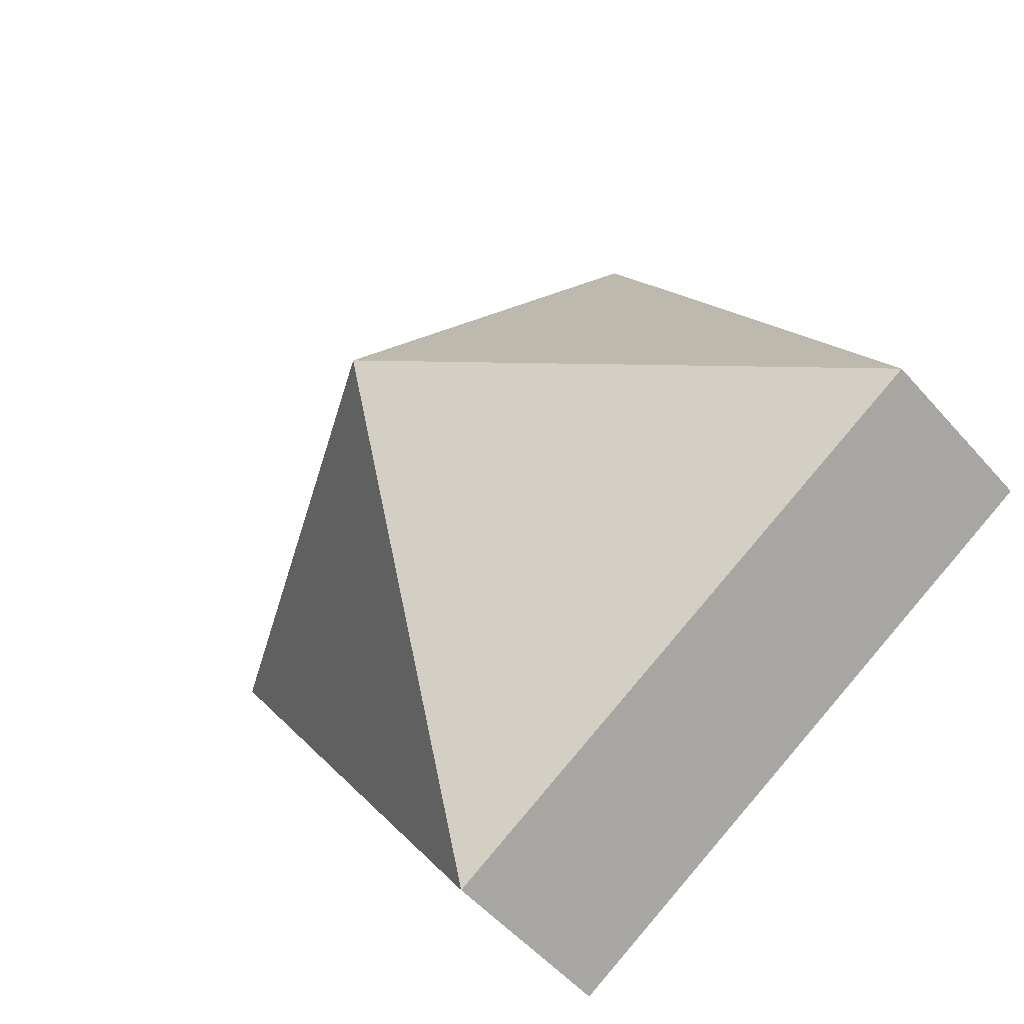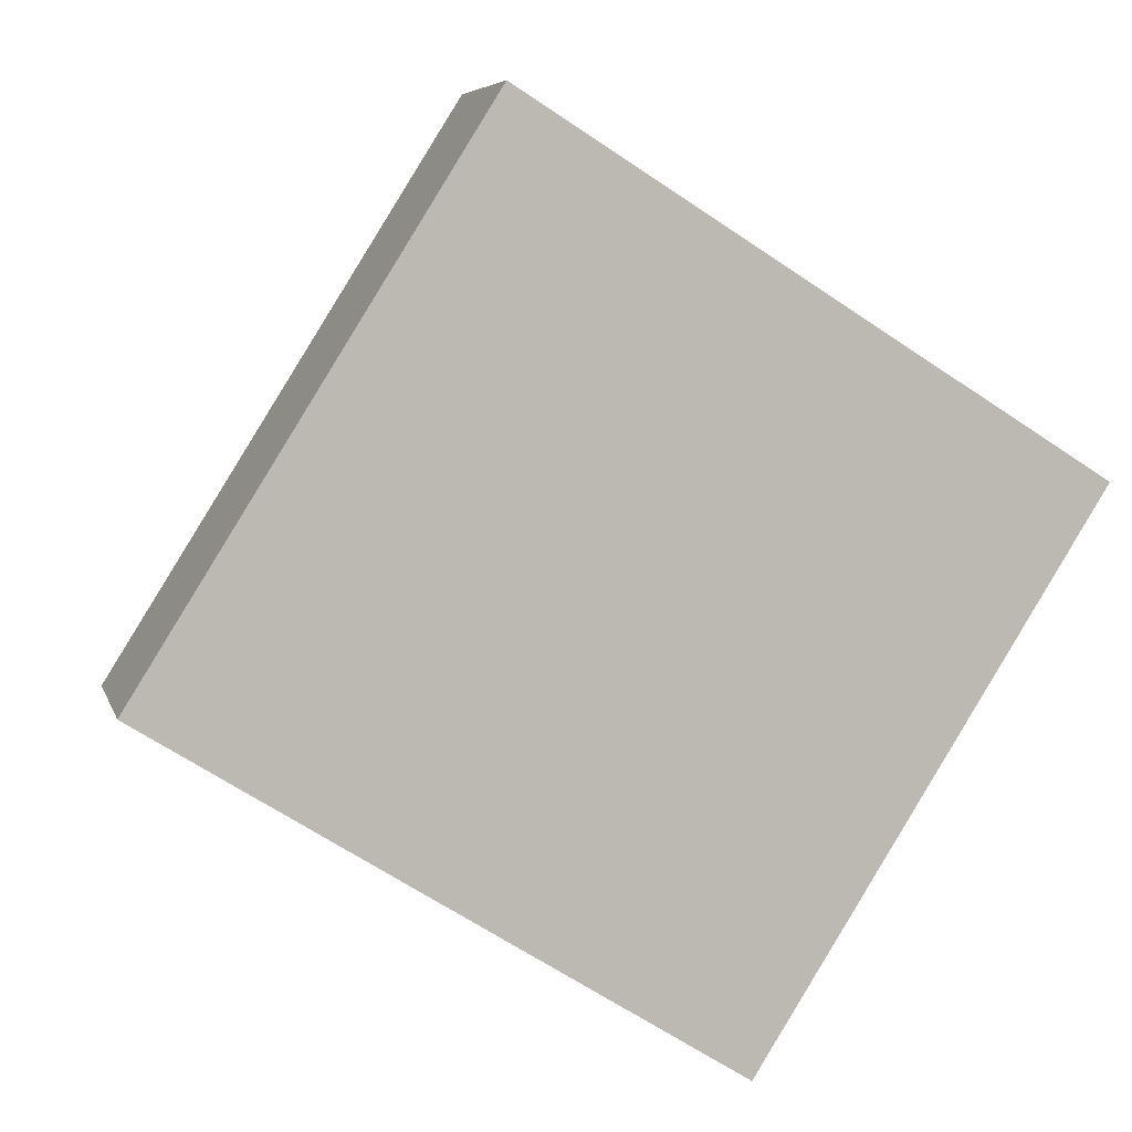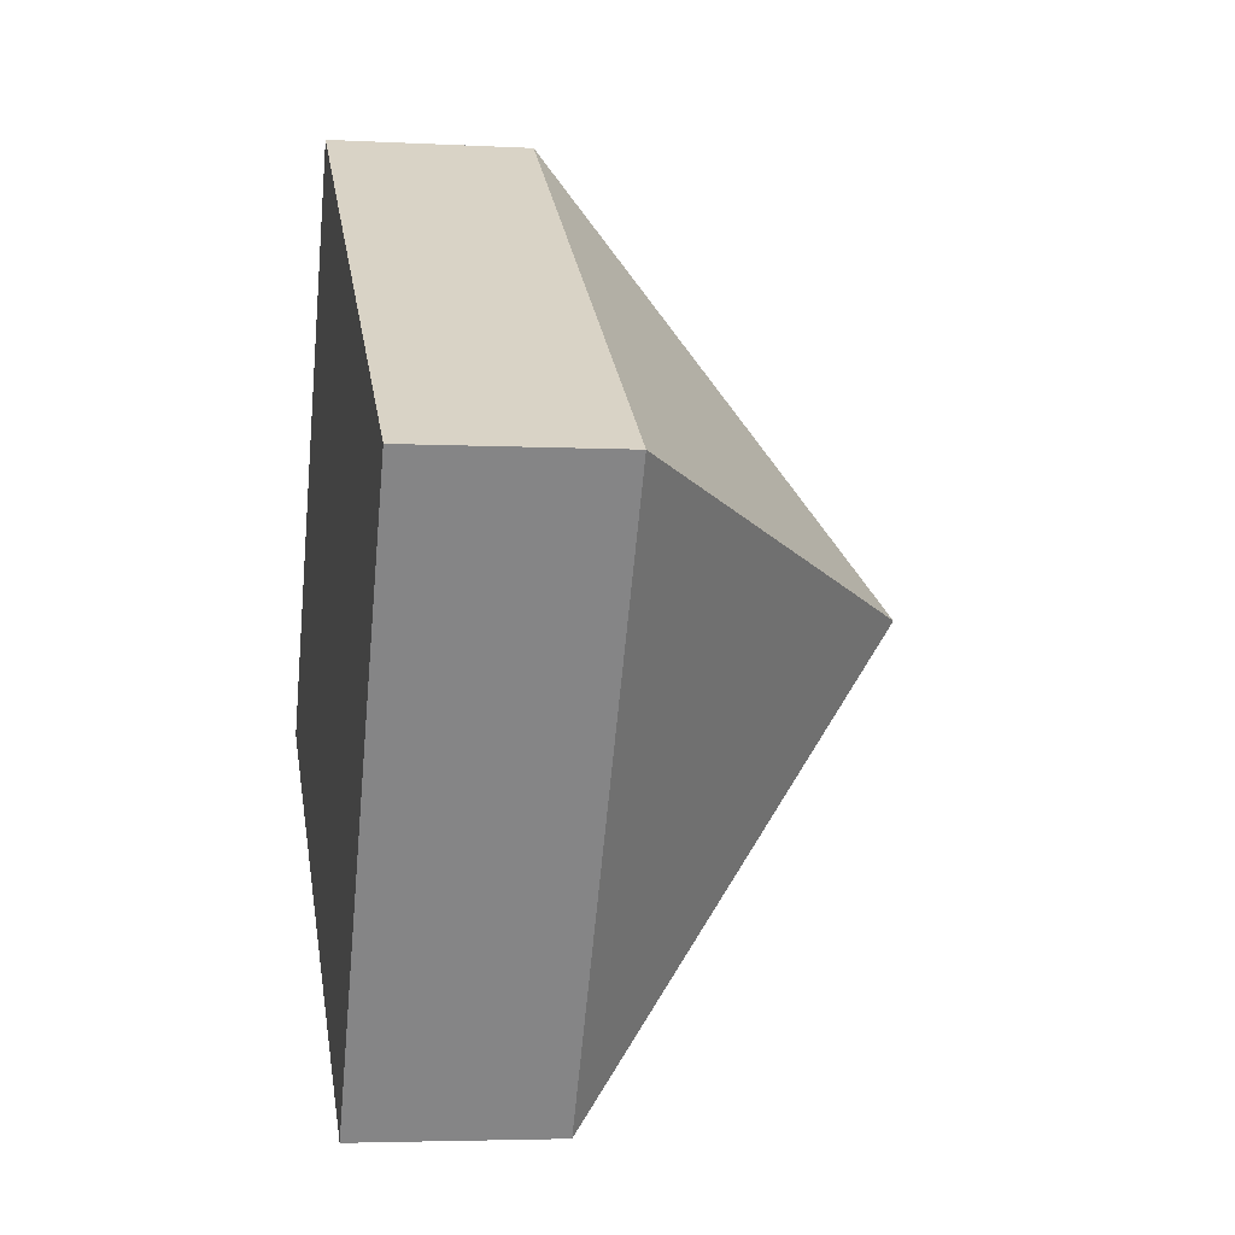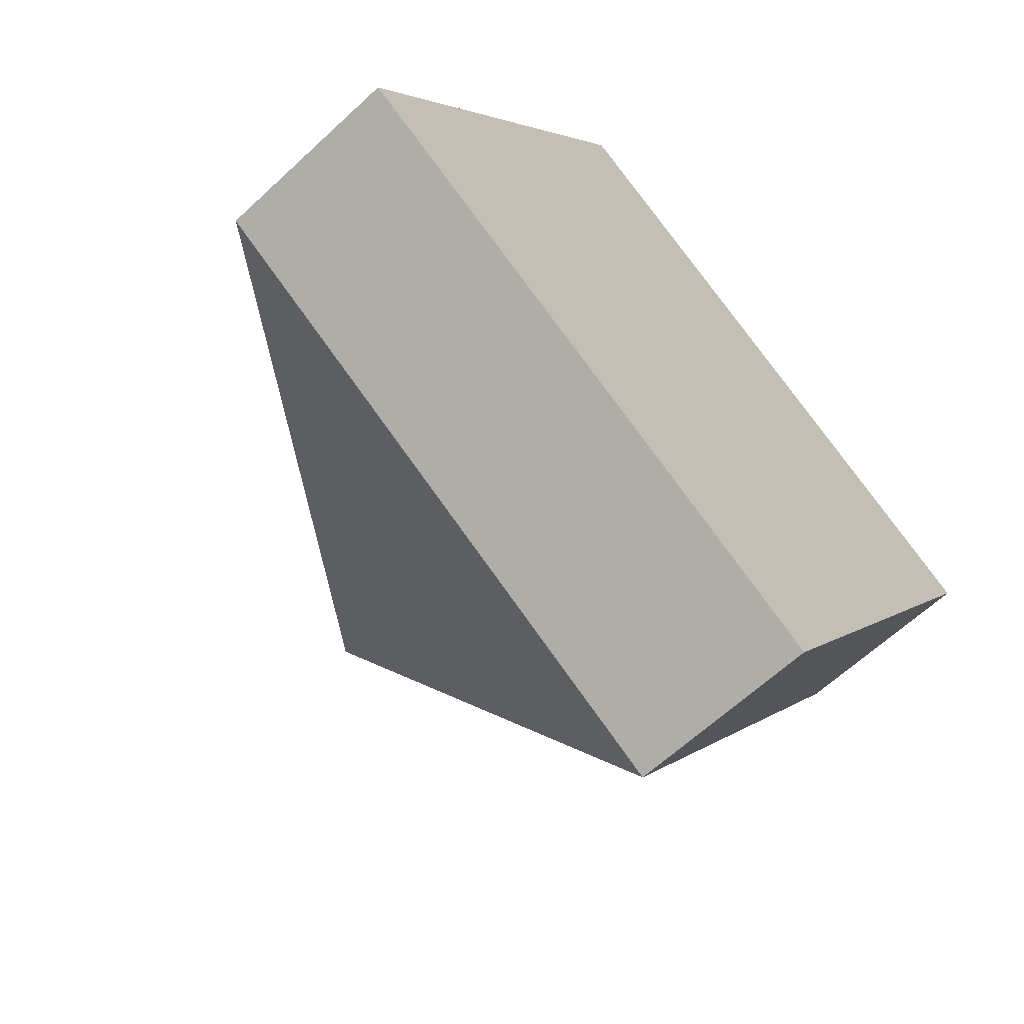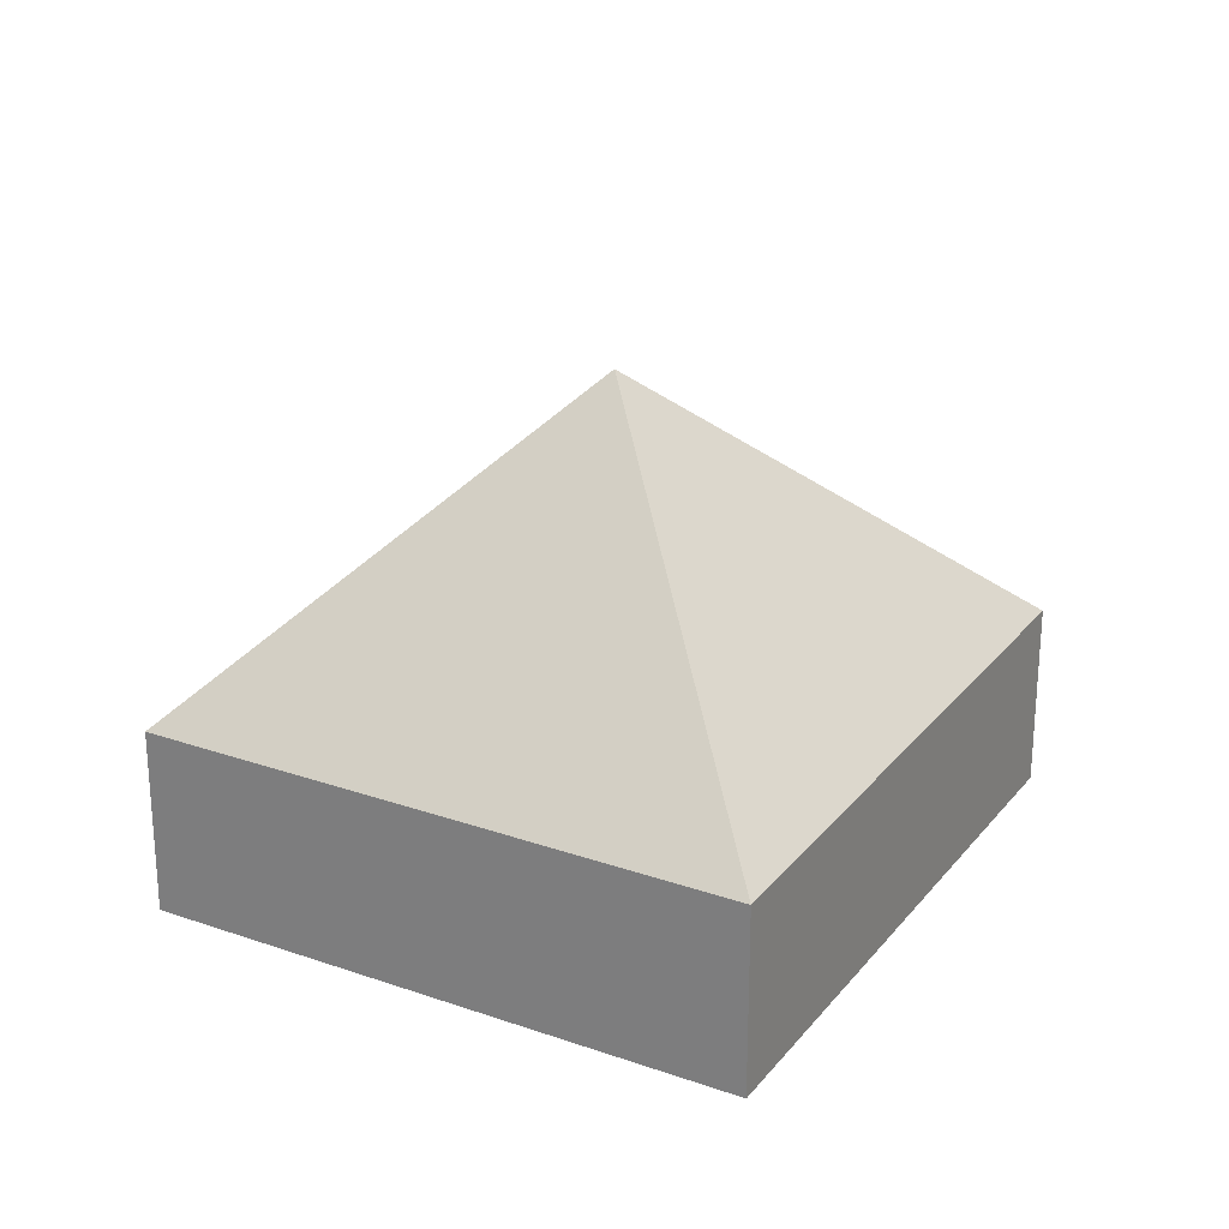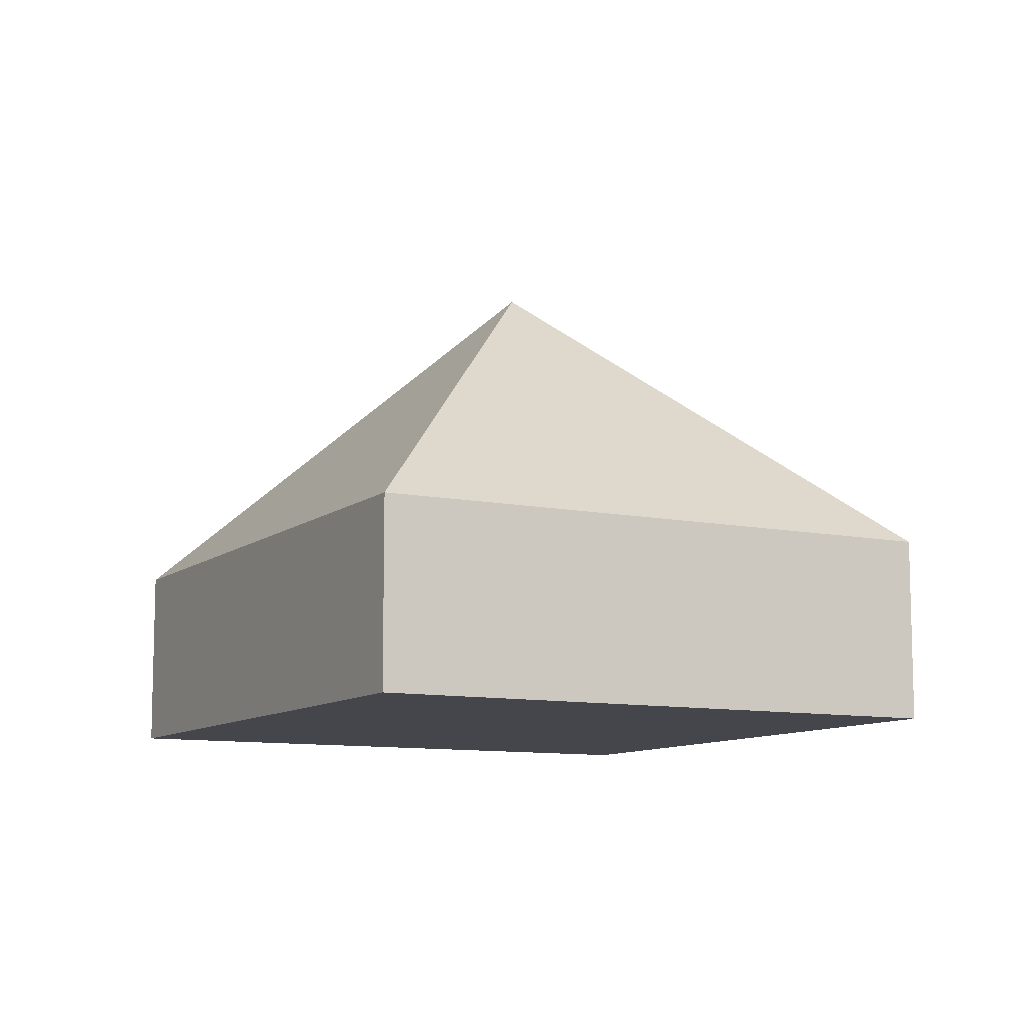
<metadata>
{"format":"obj","ext":"obj","renderer":"f3d","projection":"perspective","resolution":1024,"background":"white","views":[{"elev":-53.2,"azim":-140.0,"up":"+Z"},{"elev":6.2,"azim":-13.5,"up":"+Z"},{"elev":-4.0,"azim":79.9,"up":"+Z"},{"elev":-62.3,"azim":-46.5,"up":"+Z"},{"elev":25.1,"azim":151.5,"up":"+Y"},{"elev":-10.0,"azim":94.0,"up":"+Y"}]}
</metadata>
<code>
v  2.748 3.088 0.563
v  5.496 1.186 1.127
v  3.435 1.186 -2.157
v  2.06 1.182 3.283
v  0 1.187 7.268e-17
v  0 0 0
v  3.435 1.321e-16 -2.157
v  2.06 -2.01e-16 3.283
v  5.496 -6.901e-17 1.127
g defaultobject
f 1 2 3
f 1 4 2
f 1 3 5
f 1 5 4
f 3 6 5
f 6 3 7
f 6 4 5
f 4 6 8
f 4 9 2
f 9 4 8
f 9 3 2
f 3 9 7
f 9 6 7
f 6 9 8

</code>
